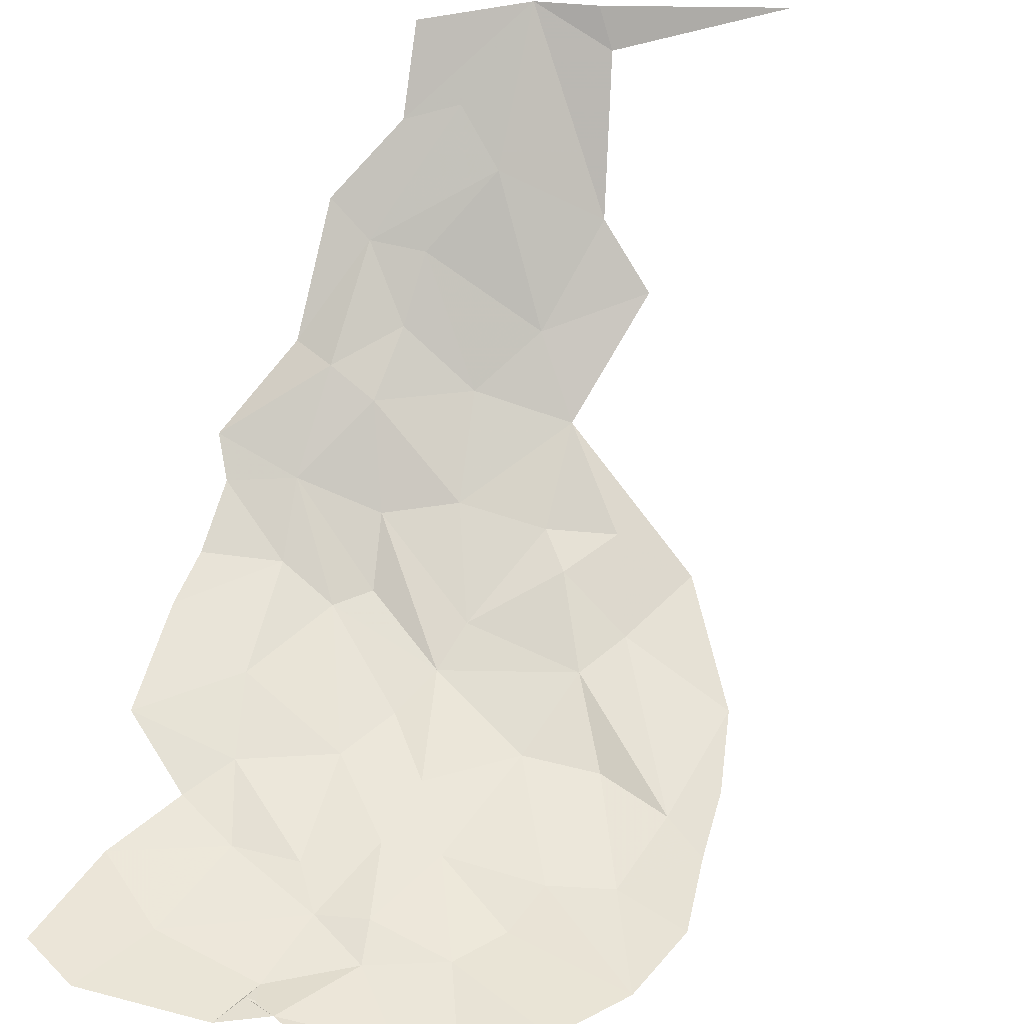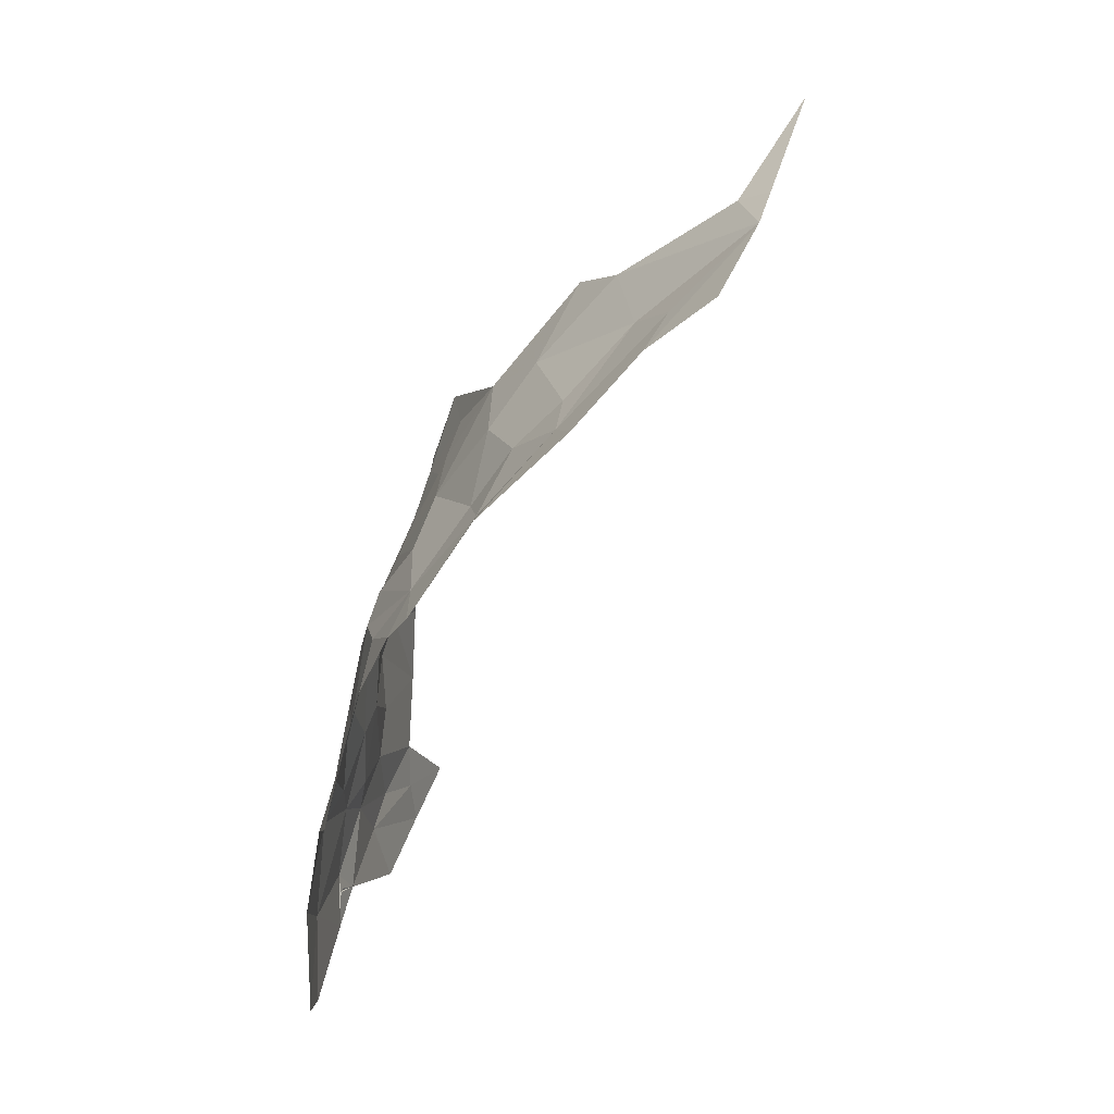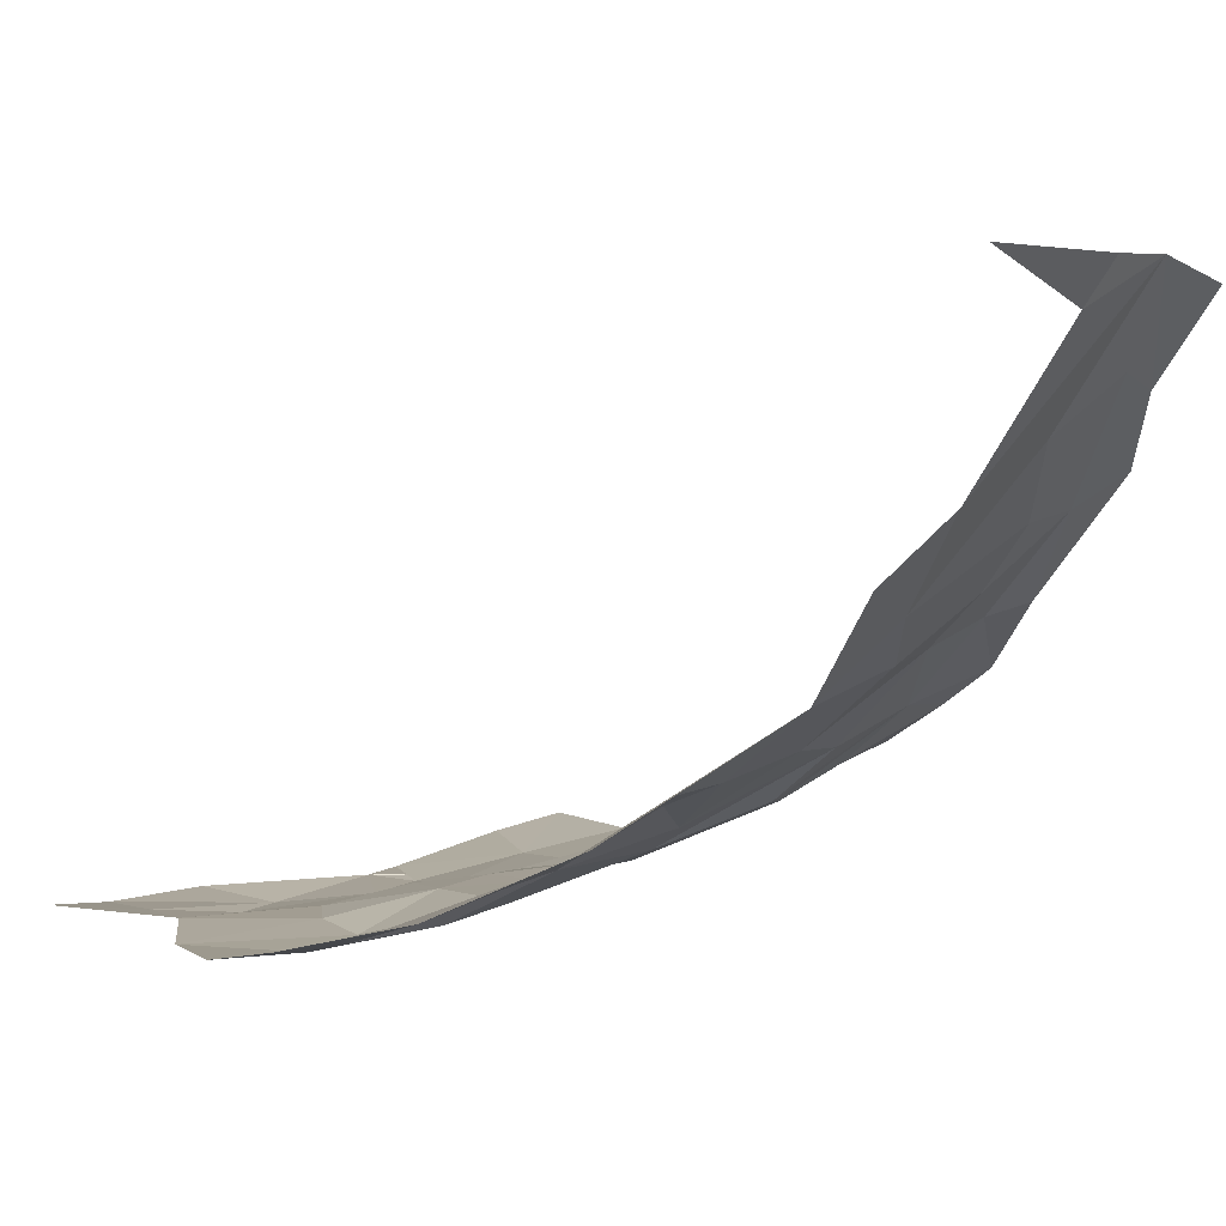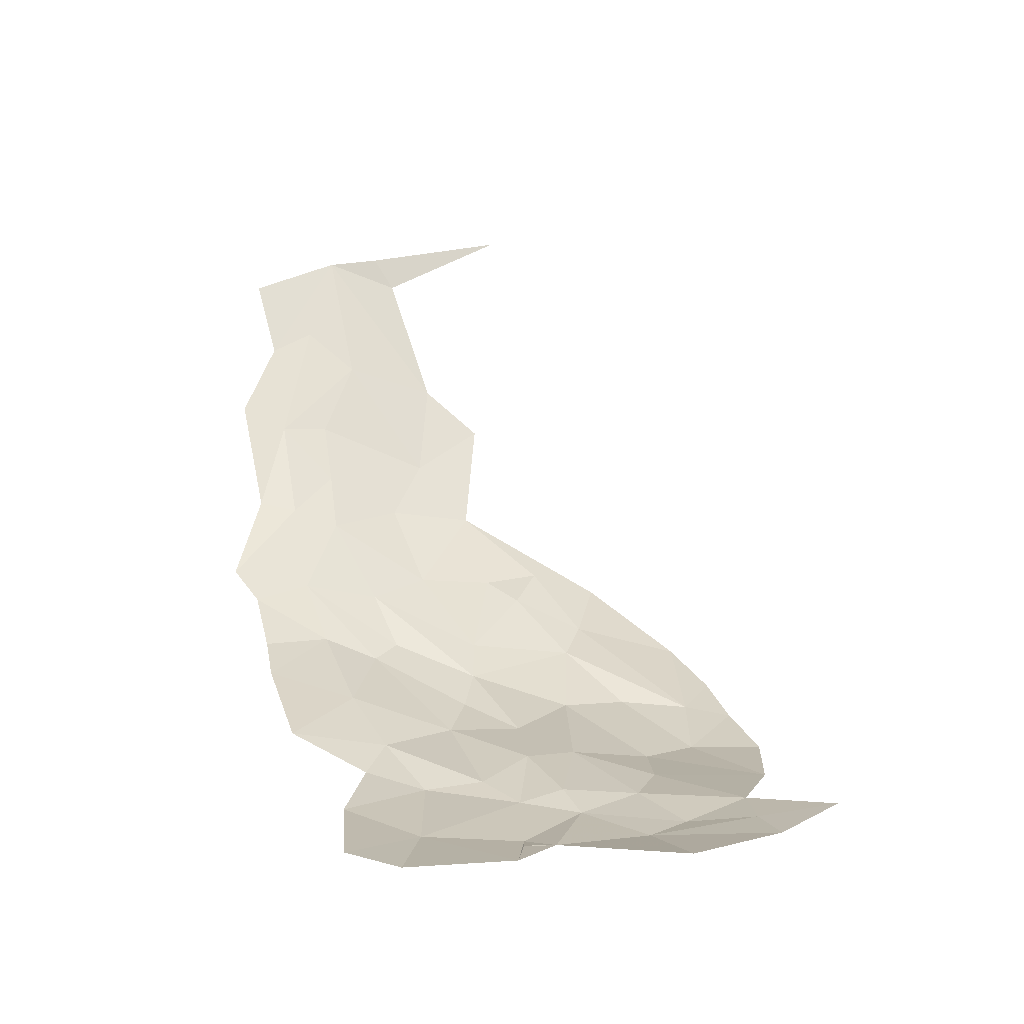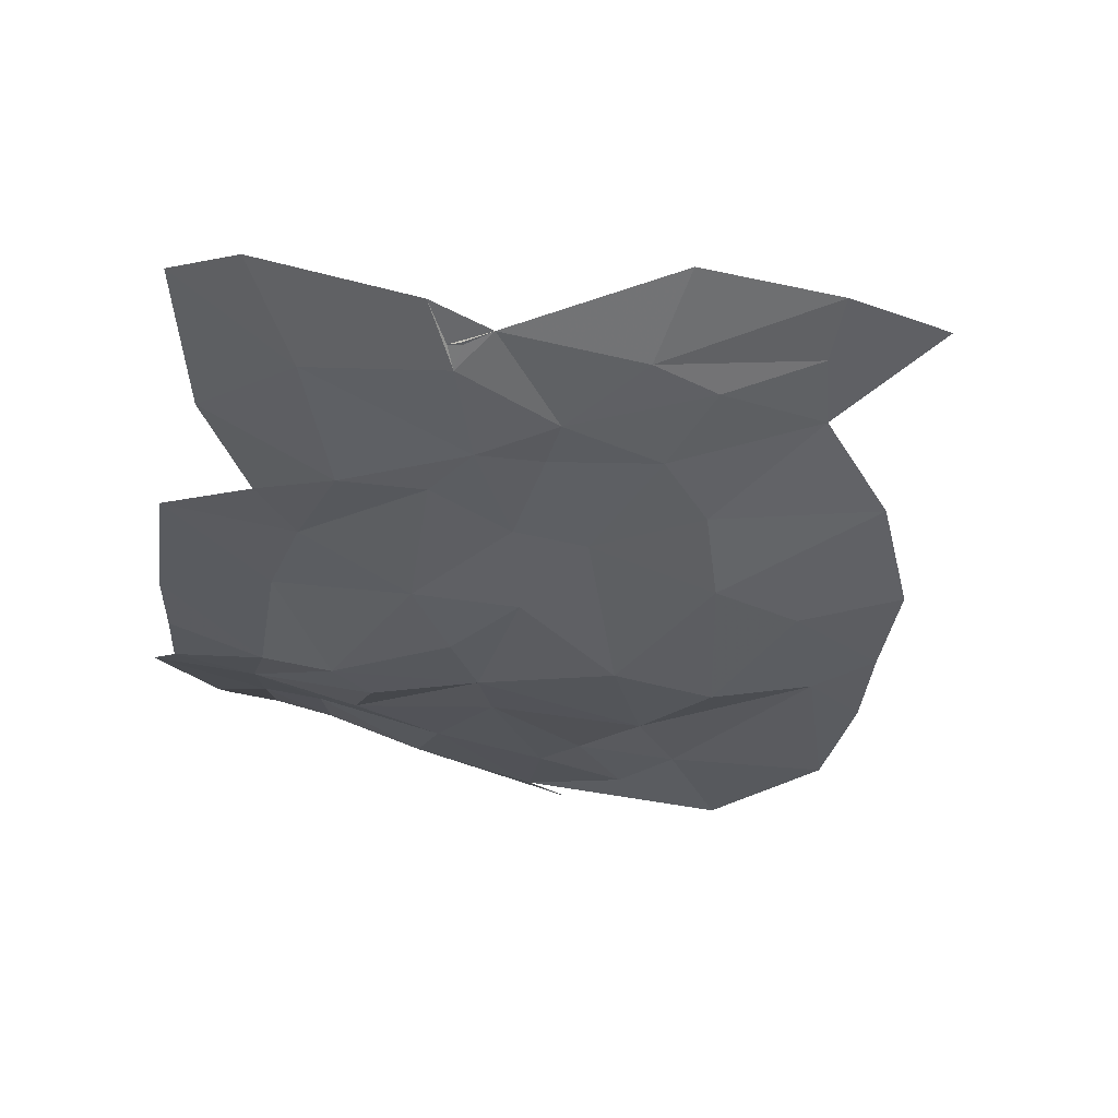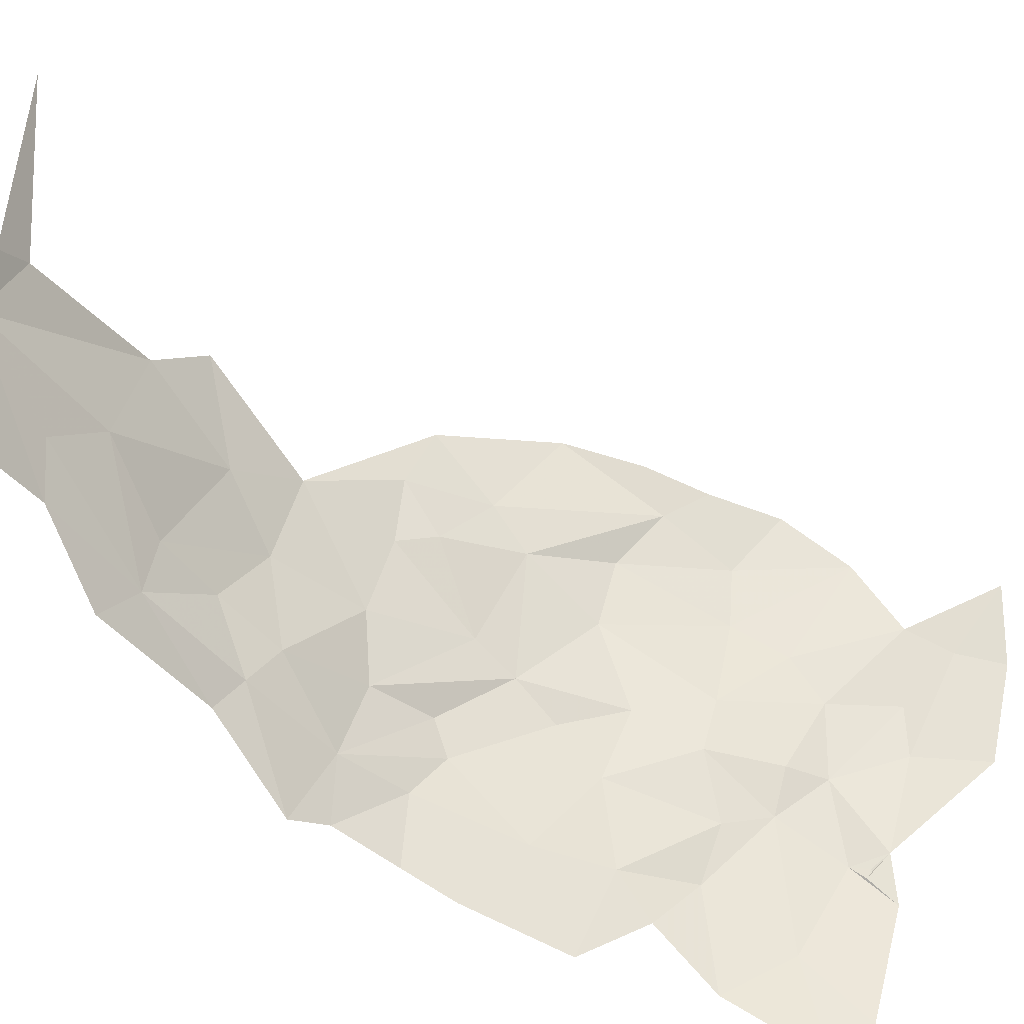
<metadata>
{"format":"obj","ext":"obj","renderer":"f3d","projection":"perspective","resolution":1024,"background":"white","views":[{"elev":40.4,"azim":34.3,"up":"+Z"},{"elev":10.3,"azim":-74.3,"up":"+Y"},{"elev":5.4,"azim":154.4,"up":"+Z"},{"elev":-76.9,"azim":2.5,"up":"+Y"},{"elev":-50.4,"azim":10.7,"up":"+Z"},{"elev":59.7,"azim":-53.6,"up":"+Z"}]}
</metadata>
<code>
v 1.046 6.133 -2.034
v 1.025 6.045 -2.046
v 0.9006 6.198 -1.969
v 0.8154 6.789 -1.382
v 0.9849 6.708 -1.617
v 0.8531 6.652 -1.558
v 0.7174 6.627 -1.514
v 0.6881 6.701 -1.409
v 1.183 5.697 -2.107
v 1.137 5.702 -2.109
v 1.15 5.702 -2.11
v 1.132 5.844 -2.096
v 1.137 5.731 -2.113
v 0.9892 5.713 -2.092
v 1.223 5.818 -2.107
v 0.8729 6.049 -1.988
v 0.9278 5.953 -2.035
v 0.9752 6.382 -1.887
v 0.9257 6.489 -1.791
v 1.049 6.537 -1.822
v 1.378 5.799 -2.12
v 1.321 5.753 -2.121
v 1.312 5.883 -2.104
v 0.8961 6.316 -1.896
v 0.9331 6.244 -1.961
v 0.7863 6.278 -1.861
v 0.8305 6.393 -1.787
v 1.151 5.705 -2.109
v 1.514 5.971 -2.116
v 1.335 6.05 -2.106
v 1.41 6.098 -2.111
v 1.473 5.859 -2.109
v 1.341 5.959 -2.103
v 1.241 6.378 -1.986
v 1.399 6.378 -2.034
v 1.41 6.214 -2.081
v 1.217 6.305 -2.006
v 1.306 6.22 -2.07
v 1.21 6.182 -2.058
v 0.789 5.919 -1.998
v 1.217 5.995 -2.074
v 1.198 5.871 -2.088
v 0.7381 6.517 -1.638
v 0.8191 6.479 -1.722
v 0.7619 6.391 -1.757
v 0.8072 6.548 -1.647
v 0.9695 6.582 -1.732
v 0.7784 6.673 -1.494
v 0.8214 6.197 -1.932
v 0.7306 6.14 -1.919
v 0.7083 6.227 -1.868
v 0.744 6.064 -1.946
v 1.06 6.208 -2.01
v 1.132 6.073 -2.058
v 1.061 6.274 -1.976
v 1.136 6.388 -1.933
v 0.6709 6.261 -1.828
v 1.076 5.891 -2.078
v 0.9901 5.863 -2.078
v 0.8759 5.758 -2.063
v 0.9012 5.878 -2.051
v 1.129 5.649 -2.108
v 0.9682 5.584 -2.085
v 1.167 6.469 -1.911
v 1.268 6.495 -1.953
v 1.482 5.785 -2.111
v 1.086 6.422 -1.908
v 1.069 6.691 -1.694
v 0.6701 6.523 -1.6
v 0.7044 6.395 -1.742
v 1.146 5.967 -2.067
v 1.601 5.786 -2.096
v 1.51 5.718 -2.111
v 0.8888 5.599 -2.066
v 1.452 6.275 -2.064
v 1.377 5.657 -2.112
v 0.924 6.815 -1.433
v 0.8938 6.828 -1.382
v 1.111 6.955 -1.375
v 1.518 6.089 -2.111
v 1.48 6.186 -2.089
f 1 2 3
f 4 5 6
f 7 8 4
f 9 10 11
f 12 13 14
f 15 9 13
f 16 2 17
f 18 19 20
f 21 22 15
f 23 21 15
f 24 25 26
f 26 25 3
f 27 24 26
f 28 11 10
f 28 9 11
f 29 30 31
f 29 32 33
f 34 35 36
f 36 37 34
f 38 30 39
f 17 40 16
f 30 41 39
f 23 42 41
f 9 15 22
f 43 44 45
f 46 47 19
f 46 6 47
f 48 4 6
f 49 50 51
f 16 40 52
f 51 26 49
f 45 27 26
f 47 6 5
f 53 39 54
f 55 56 37
f 43 48 6
f 57 45 26
f 58 17 2
f 59 60 61
f 39 37 38
f 39 53 37
f 14 62 63
f 14 13 62
f 56 34 37
f 64 20 65
f 32 21 23
f 66 22 21
f 18 67 55
f 18 20 67
f 20 47 68
f 20 19 47
f 43 69 7
f 43 70 69
f 65 34 64
f 65 35 34
f 49 16 52
f 3 2 16
f 12 58 71
f 12 14 59
f 71 41 42
f 54 39 41
f 66 32 72
f 66 21 32
f 73 66 72
f 73 22 66
f 54 2 1
f 71 58 2
f 60 14 74
f 60 59 14
f 75 36 35
f 22 76 9
f 22 73 76
f 4 77 5
f 78 79 77
f 5 68 47
f 18 24 27
f 18 55 24
f 56 64 34
f 67 20 64
f 13 28 10
f 13 9 28
f 62 10 9
f 62 13 10
f 70 45 57
f 70 43 45
f 33 30 29
f 33 41 30
f 43 46 44
f 43 6 46
f 4 78 77
f 23 33 32
f 23 41 33
f 71 54 41
f 71 2 54
f 27 19 18
f 44 46 19
f 7 48 43
f 7 4 48
f 36 38 37
f 80 29 31
f 38 31 30
f 38 36 31
f 42 12 71
f 15 13 12
f 27 44 19
f 27 45 44
f 52 50 49
f 53 25 24
f 53 3 25
f 74 14 63
f 57 26 51
f 81 80 31
f 36 81 31
f 36 75 81
f 53 1 3
f 53 54 1
f 58 59 17
f 58 12 59
f 53 55 37
f 53 24 55
f 3 49 26
f 3 16 49
f 61 17 59
f 61 40 17
f 15 42 23
f 15 12 42
f 56 67 64
f 56 55 67

</code>
